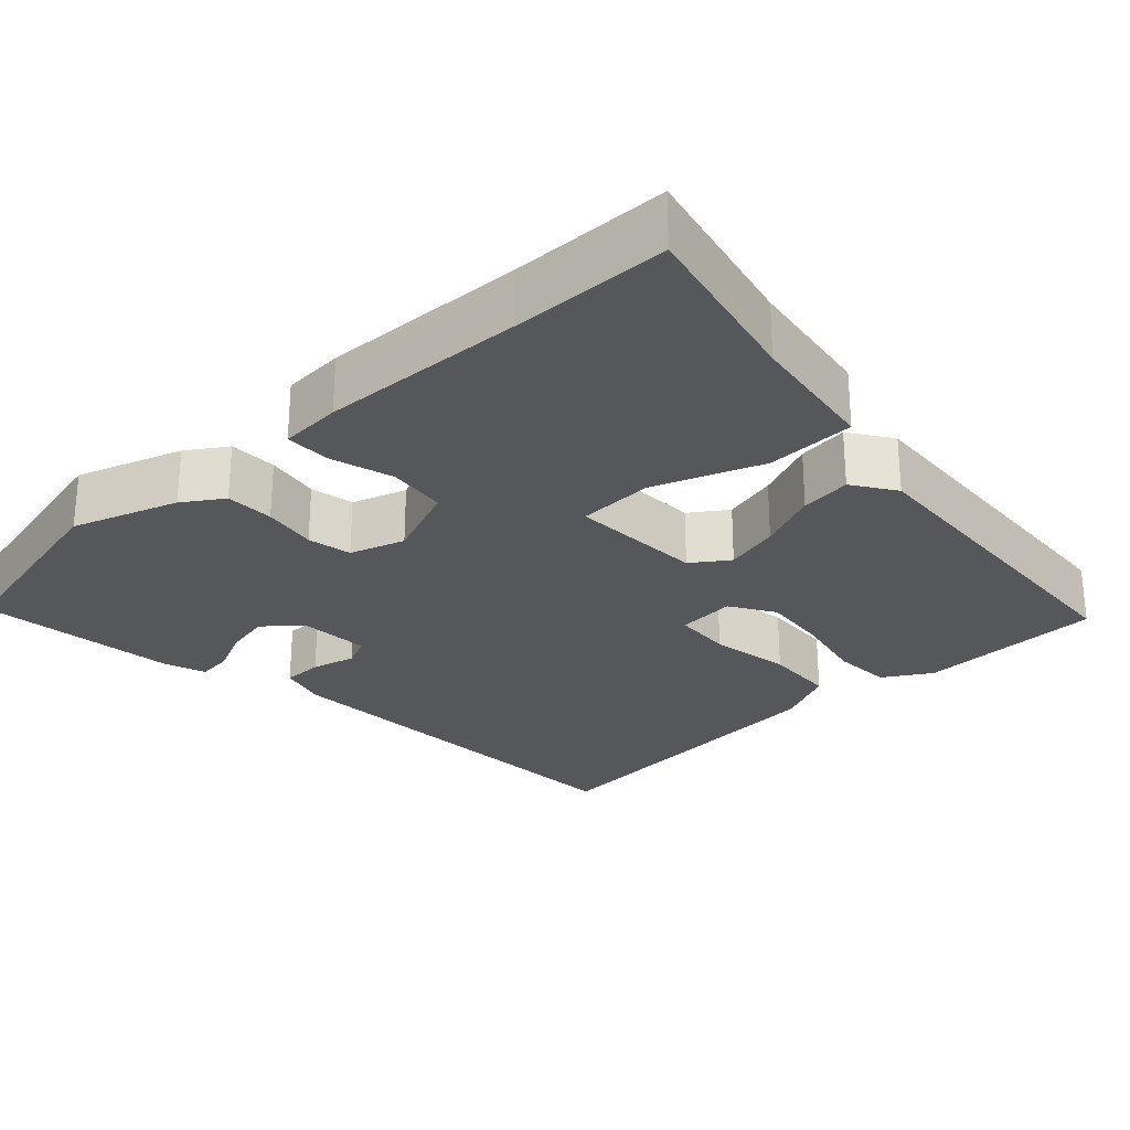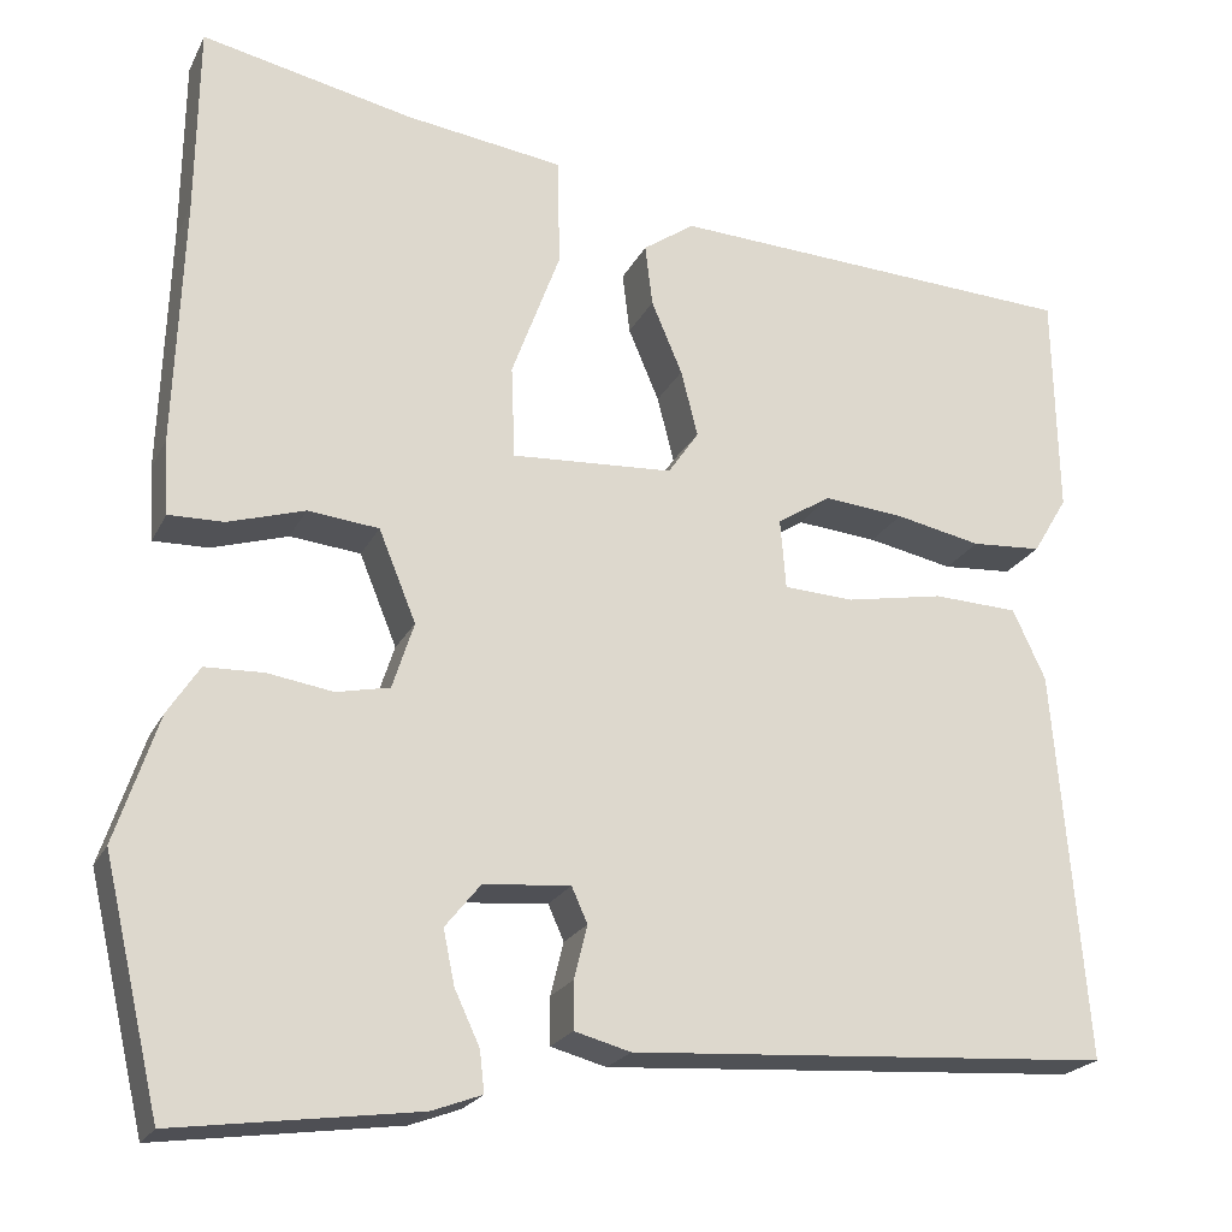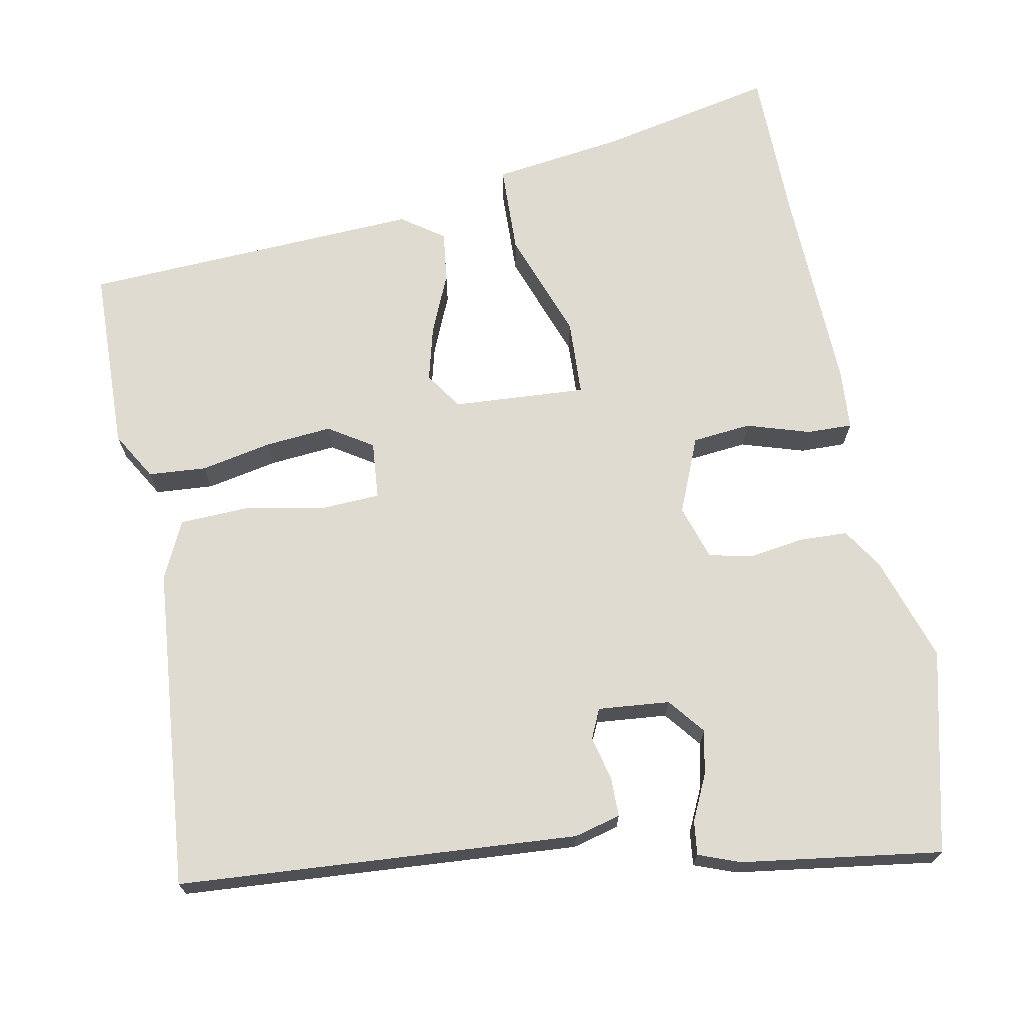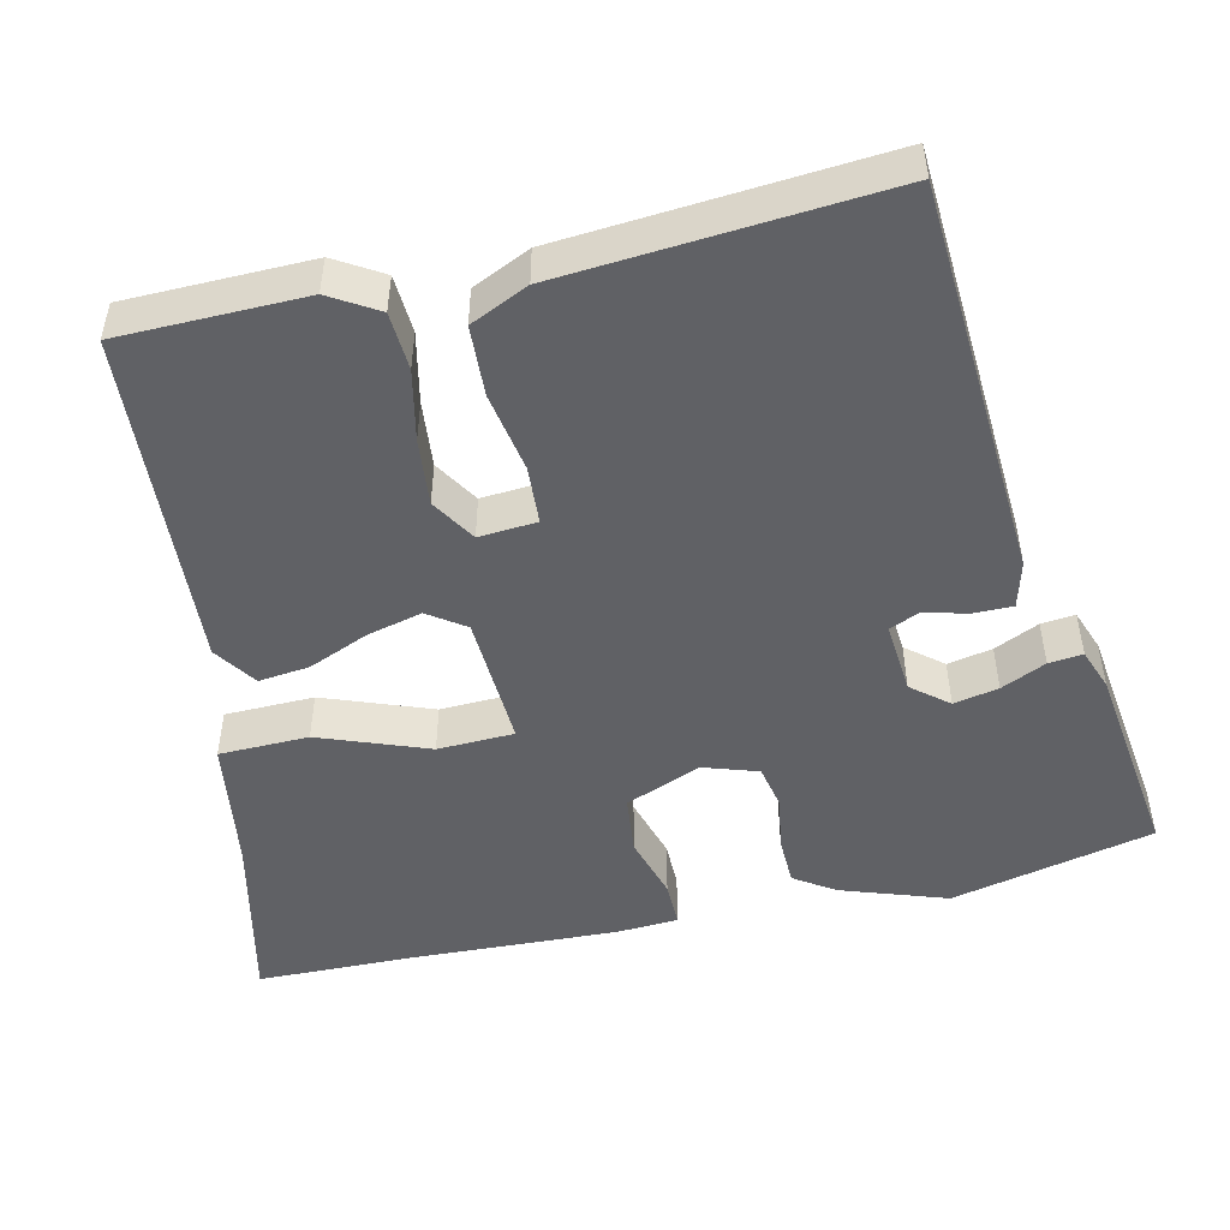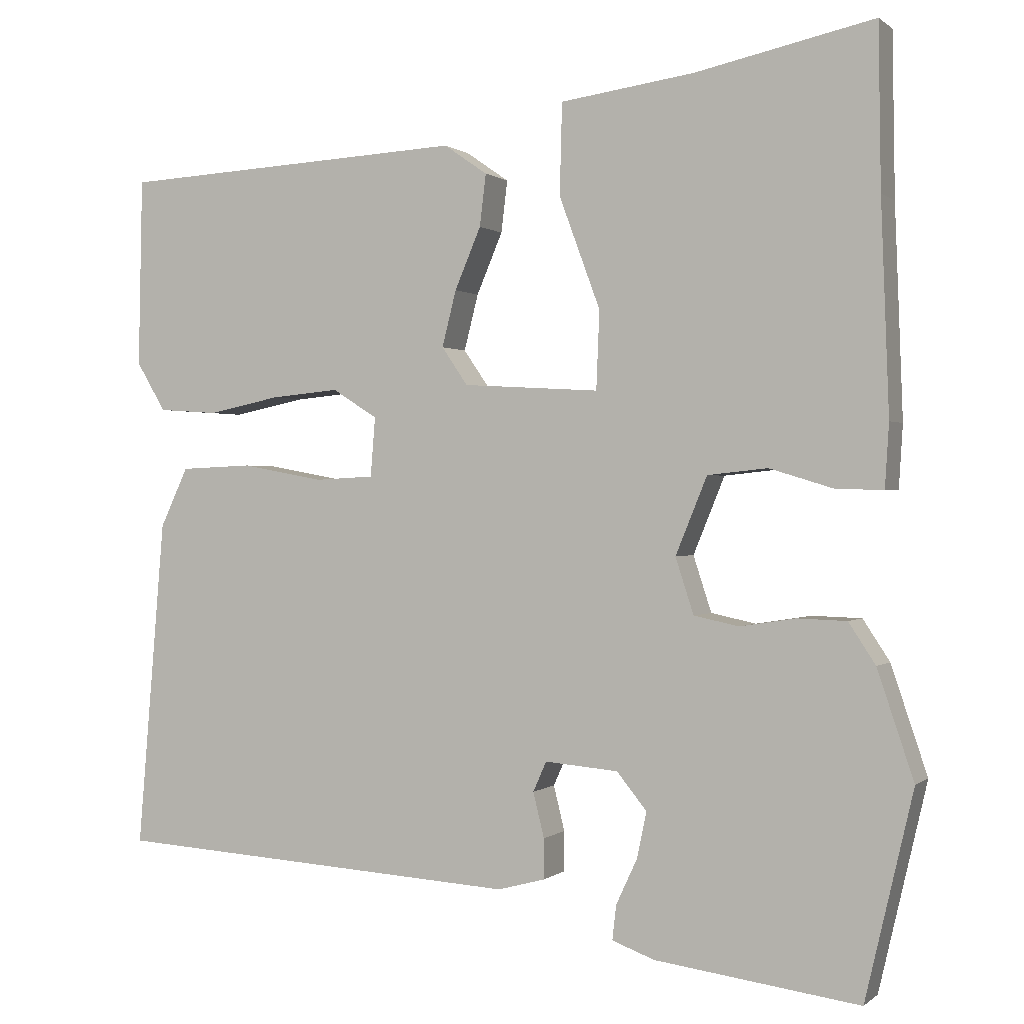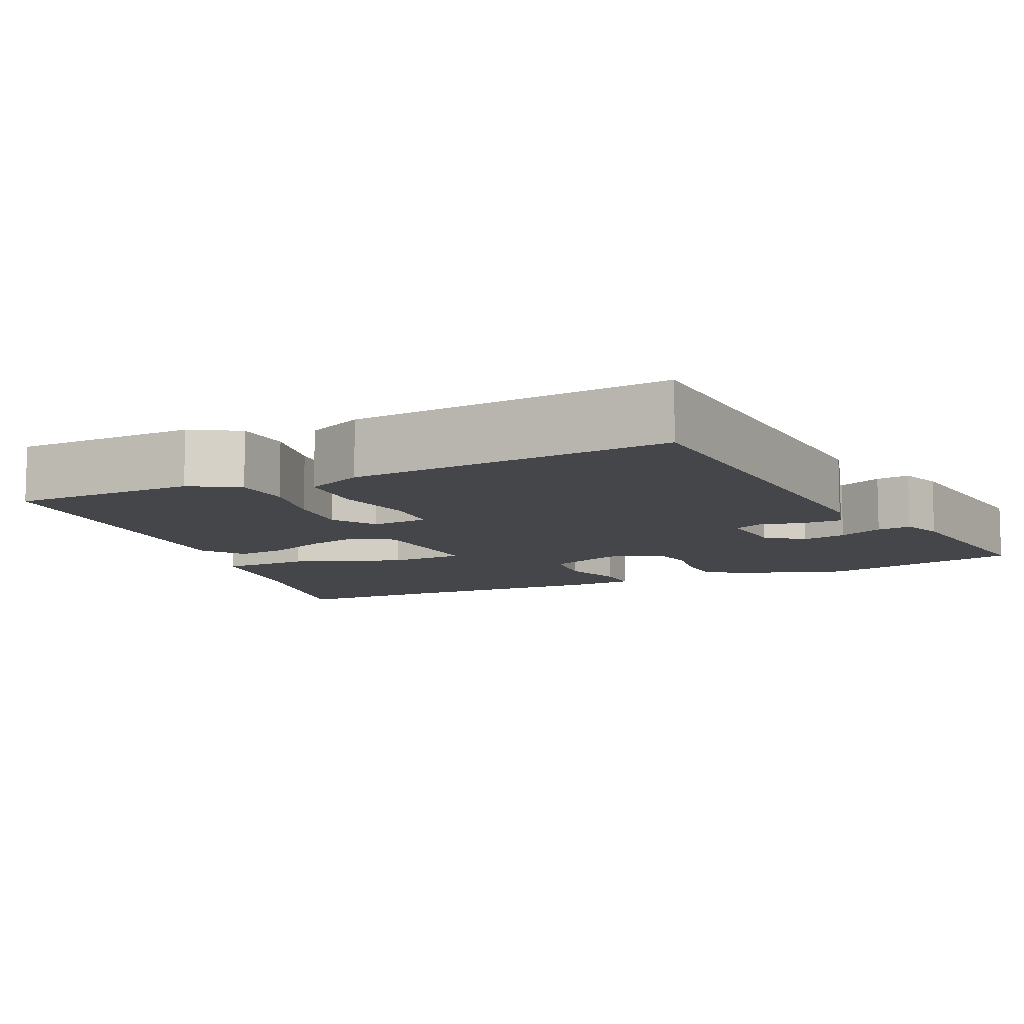
<metadata>
{"format":"obj","ext":"obj","renderer":"f3d","projection":"perspective","resolution":1024,"background":"white","views":[{"elev":-27.2,"azim":-47.3,"up":"+Y"},{"elev":-21.6,"azim":-20.5,"up":"+Z"},{"elev":69.8,"azim":169.4,"up":"+Y"},{"elev":-49.4,"azim":102.6,"up":"+Y"},{"elev":0.3,"azim":-157.6,"up":"+Z"},{"elev":-9.7,"azim":114.9,"up":"+Y"}]}
</metadata>
<code>
v 0.498 0.07 -0.436
v -0.019 0.07 -0.469
v -0.079 0.07 -0.453
v -0.079 0.07 -0.402
v -0.065 0.07 -0.345
v -0.082 0.07 -0.307
v -0.175 0.07 -0.315
v -0.213 0.07 -0.362
v -0.201 0.07 -0.42
v -0.174 0.07 -0.478
v -0.169 0.07 -0.522
v -0.223 0.07 -0.542
v -0.482 0.07 -0.577
v -0.543 0.07 -0.315
v -0.497 0.07 -0.178
v -0.463 0.07 -0.126
v -0.4 0.07 -0.124
v -0.33 0.07 -0.135
v -0.273 0.07 -0.123
v -0.25 0.07 -0.052
v -0.29 0.07 0.046
v -0.366 0.07 0.054
v -0.448 0.07 0.029
v -0.507 0.07 0.028
v -0.512 0.07 0.108
v -0.502 0.07 0.374
v -0.499 0.07 0.579
v -0.273 0.07 0.53
v -0.103 0.07 0.506
v -0.1 0.07 0.39
v -0.152 0.07 0.249
v -0.148 0.07 0.15
v 0.025 0.07 0.16
v 0.058 0.07 0.208
v 0.04 0.07 0.279
v 0.007 0.07 0.357
v -0.001 0.07 0.423
v 0.054 0.07 0.461
v 0.494 0.07 0.437
v 0.499 0.07 0.197
v 0.462 0.07 0.135
v 0.387 0.07 0.13
v 0.295 0.07 0.149
v 0.209 0.07 0.157
v 0.152 0.07 0.121
v 0.158 0.07 0.046
v 0.233 0.07 0.042
v 0.337 0.07 0.061
v 0.428 0.07 0.057
v 0.463 0.07 -0.018
v 0.498 0 -0.436
v -0.019 0 -0.469
v -0.079 0 -0.453
v -0.079 0 -0.402
v -0.065 0 -0.345
v -0.082 0 -0.307
v -0.175 0 -0.315
v -0.213 0 -0.362
v -0.201 0 -0.42
v -0.174 0 -0.478
v -0.169 0 -0.522
v -0.223 0 -0.542
v -0.482 0 -0.577
v -0.543 0 -0.315
v -0.497 0 -0.178
v -0.463 0 -0.126
v -0.4 0 -0.124
v -0.33 0 -0.135
v -0.273 0 -0.123
v -0.25 0 -0.052
v -0.29 0 0.046
v -0.366 0 0.054
v -0.448 0 0.029
v -0.507 0 0.028
v -0.512 0 0.108
v -0.502 0 0.374
v -0.499 0 0.579
v -0.273 0 0.53
v -0.103 0 0.506
v -0.1 0 0.39
v -0.152 0 0.249
v -0.148 0 0.15
v 0.025 0 0.16
v 0.058 0 0.208
v 0.04 0 0.279
v 0.007 0 0.357
v -0.001 0 0.423
v 0.054 0 0.461
v 0.494 0 0.437
v 0.499 0 0.197
v 0.462 0 0.135
v 0.387 0 0.13
v 0.295 0 0.149
v 0.209 0 0.157
v 0.152 0 0.121
v 0.158 0 0.046
v 0.233 0 0.042
v 0.337 0 0.061
v 0.428 0 0.057
v 0.463 0 -0.018
f 47 48 49 50
f 46 47 50 1
f 40 41 42 43
f 40 43 44
f 39 40 44
f 38 39 44 45
f 35 36 37 38
f 34 35 38 45
f 28 29 30 31
f 26 27 28 31
f 26 31 32
f 25 26 32
f 22 23 24 25
f 21 22 25 32
f 20 21 32 33
f 15 16 17 18
f 15 18 19
f 14 15 19
f 13 14 19
f 12 13 19
f 9 10 11 12
f 8 9 12 19
f 7 8 19 20
f 2 3 4 5
f 46 1 2 5
f 46 5 6
f 33 34 45 46
f 20 33 46
f 6 7 20 46
f 100 99 98 97
f 51 100 97 96
f 93 92 91 90
f 94 93 90
f 94 90 89
f 95 94 89 88
f 88 87 86 85
f 95 88 85 84
f 81 80 79 78
f 81 78 77 76
f 82 81 76
f 82 76 75
f 75 74 73 72
f 82 75 72 71
f 83 82 71 70
f 68 67 66 65
f 69 68 65
f 69 65 64
f 69 64 63
f 69 63 62
f 62 61 60 59
f 69 62 59 58
f 70 69 58 57
f 55 54 53 52
f 55 52 51 96
f 56 55 96
f 96 95 84 83
f 96 83 70
f 96 70 57 56
f 1 51 52 2
f 2 52 53 3
f 3 53 54 4
f 4 54 55 5
f 5 55 56 6
f 6 56 57 7
f 7 57 58 8
f 8 58 59 9
f 9 59 60 10
f 10 60 61 11
f 11 61 62 12
f 12 62 63 13
f 13 63 64 14
f 14 64 65 15
f 15 65 66 16
f 16 66 67 17
f 17 67 68 18
f 18 68 69 19
f 19 69 70 20
f 20 70 71 21
f 21 71 72 22
f 22 72 73 23
f 23 73 74 24
f 24 74 75 25
f 25 75 76 26
f 26 76 77 27
f 27 77 78 28
f 28 78 79 29
f 29 79 80 30
f 30 80 81 31
f 31 81 82 32
f 32 82 83 33
f 33 83 84 34
f 34 84 85 35
f 35 85 86 36
f 36 86 87 37
f 37 87 88 38
f 38 88 89 39
f 39 89 90 40
f 40 90 91 41
f 41 91 92 42
f 42 92 93 43
f 43 93 94 44
f 44 94 95 45
f 45 95 96 46
f 46 96 97 47
f 47 97 98 48
f 48 98 99 49
f 49 99 100 50
f 50 100 51 1

</code>
